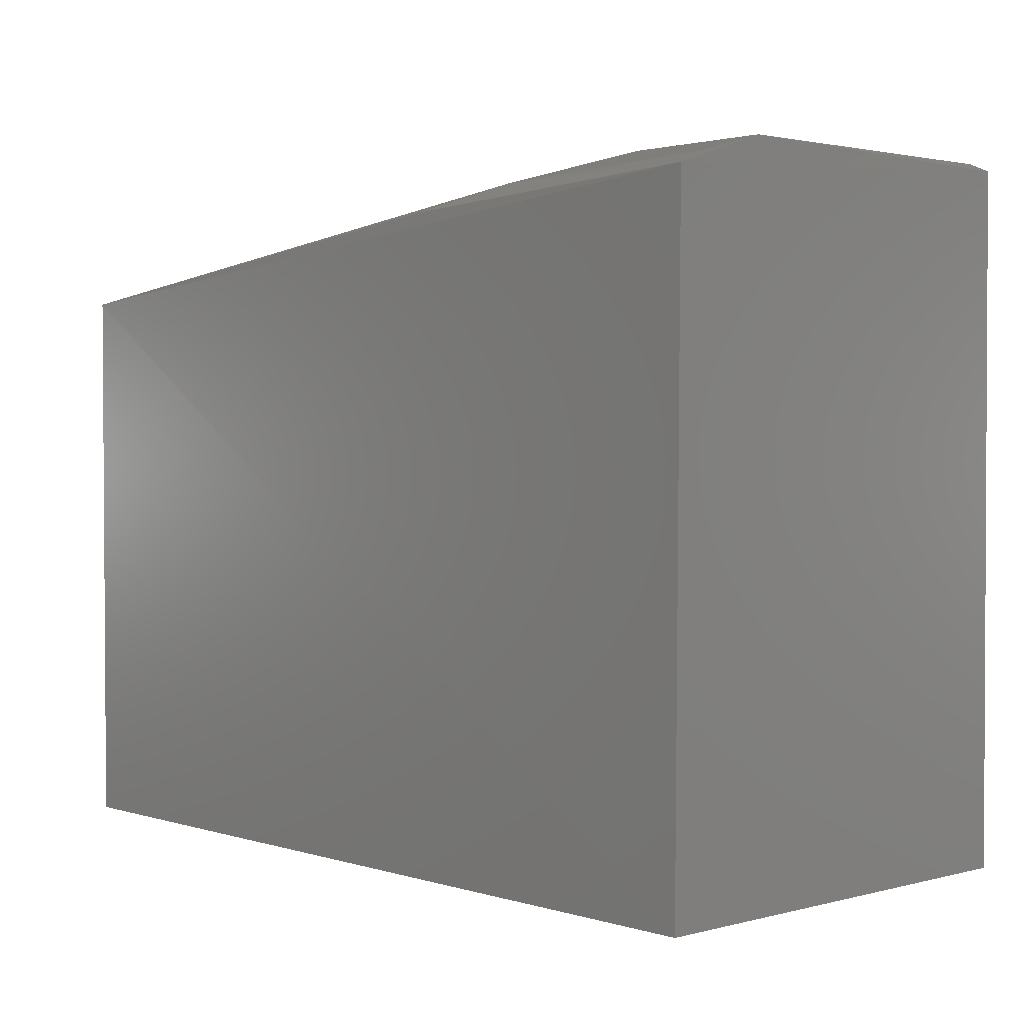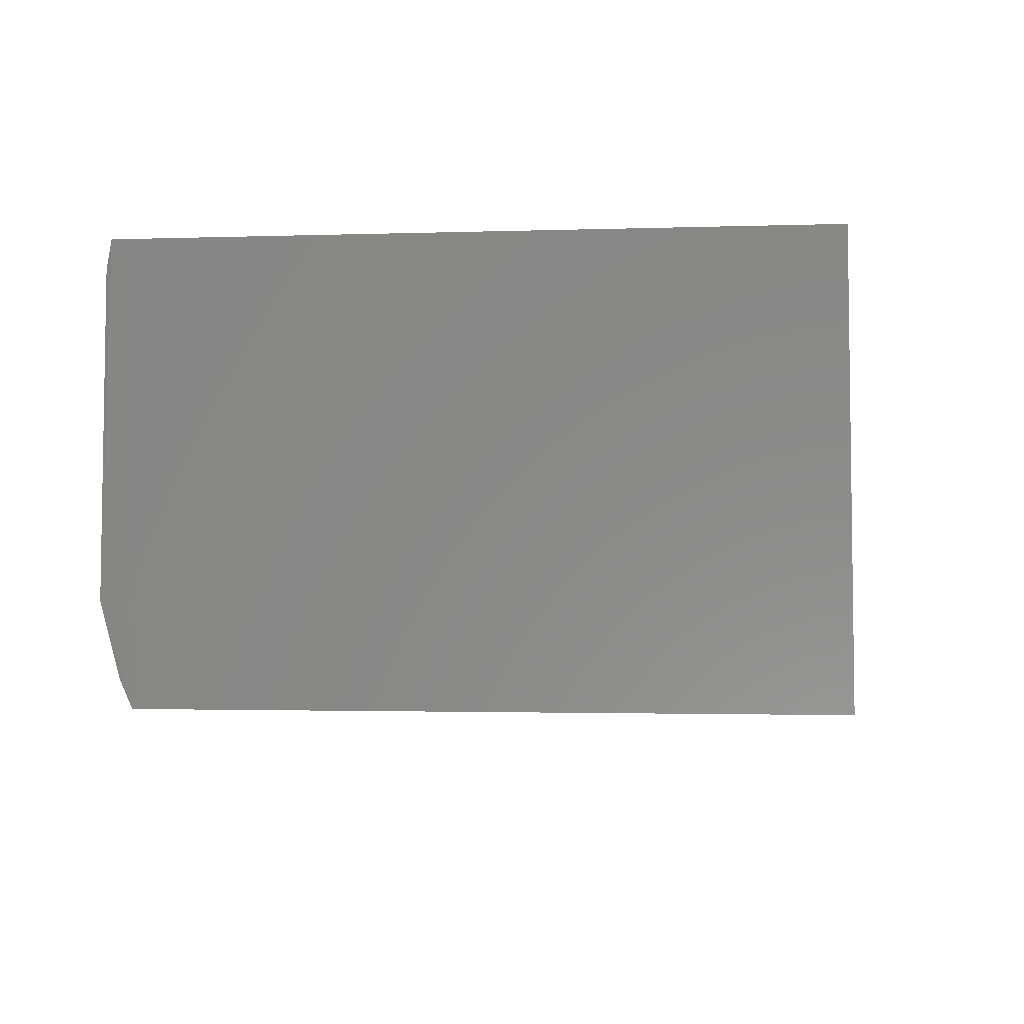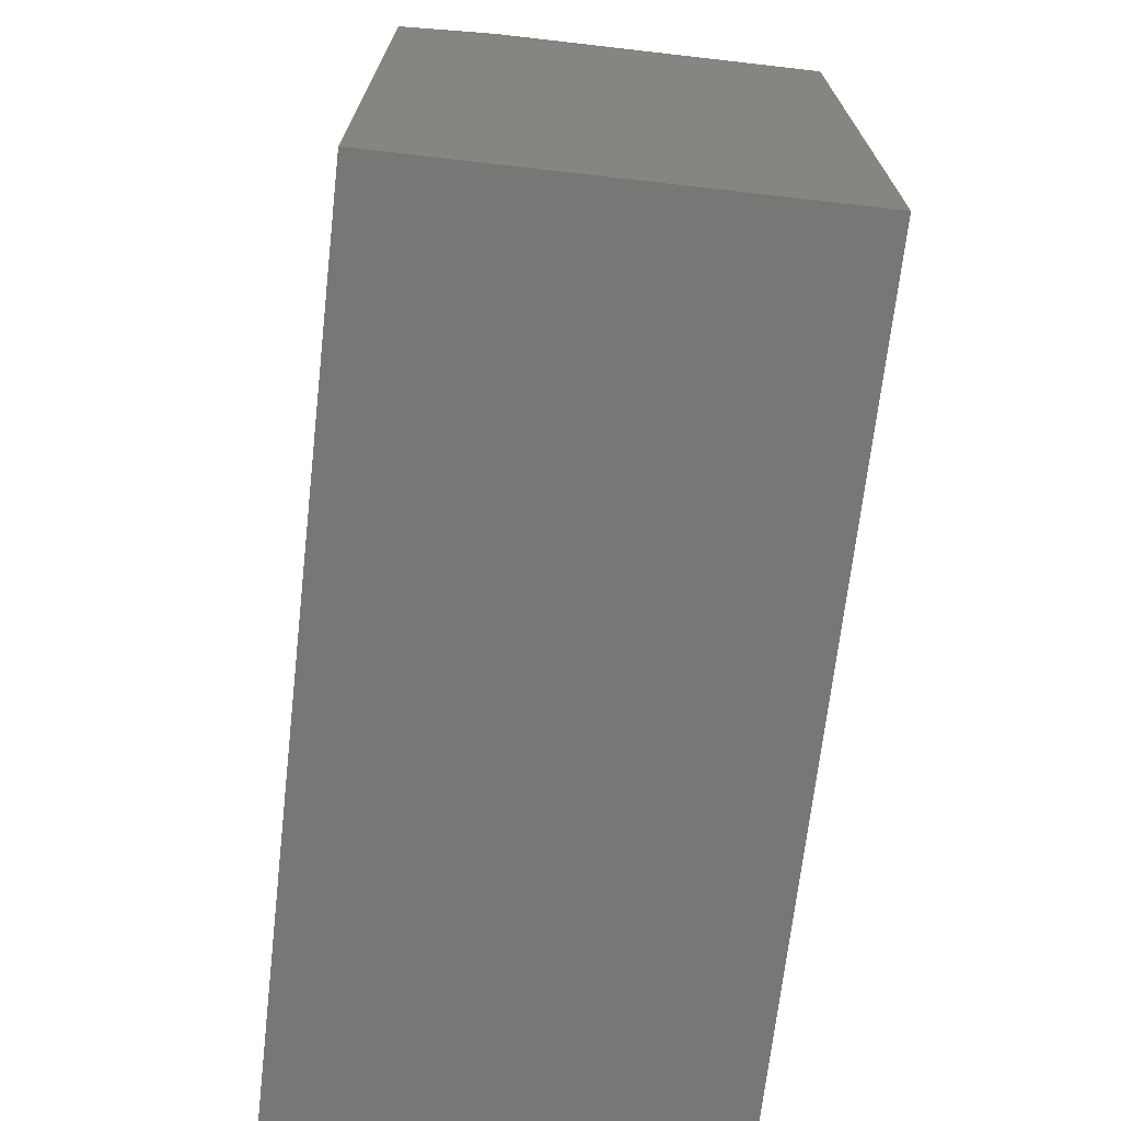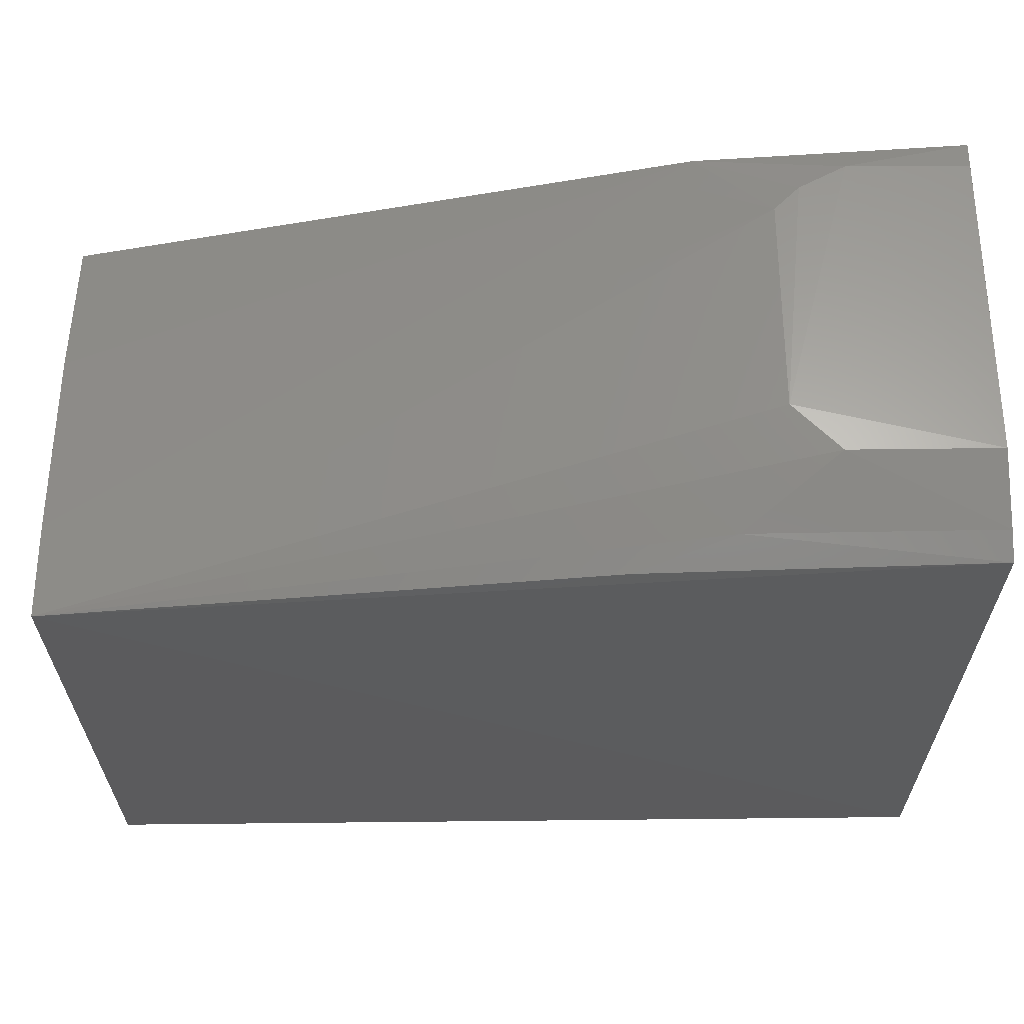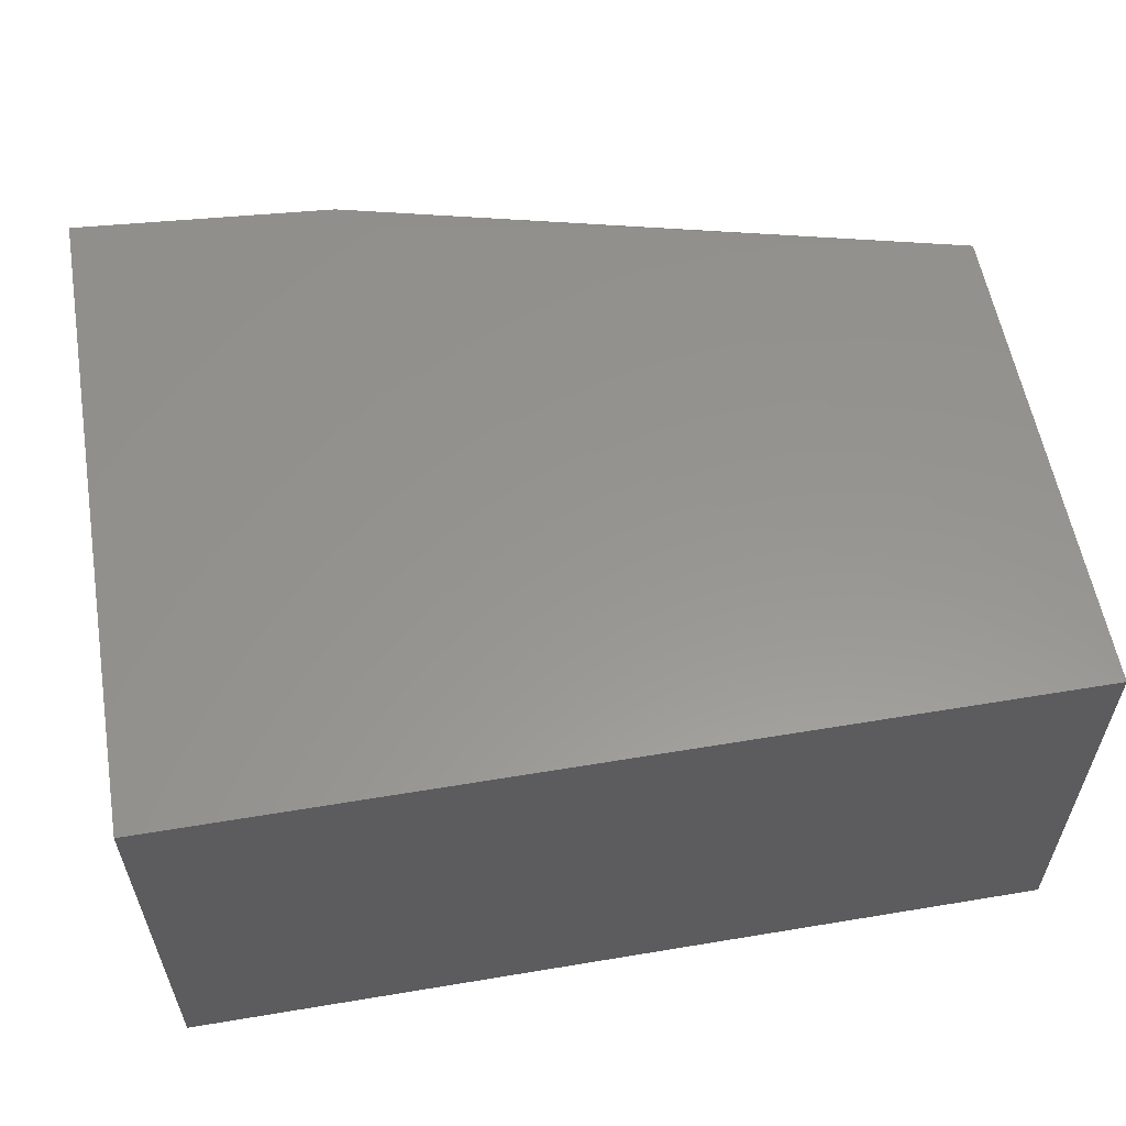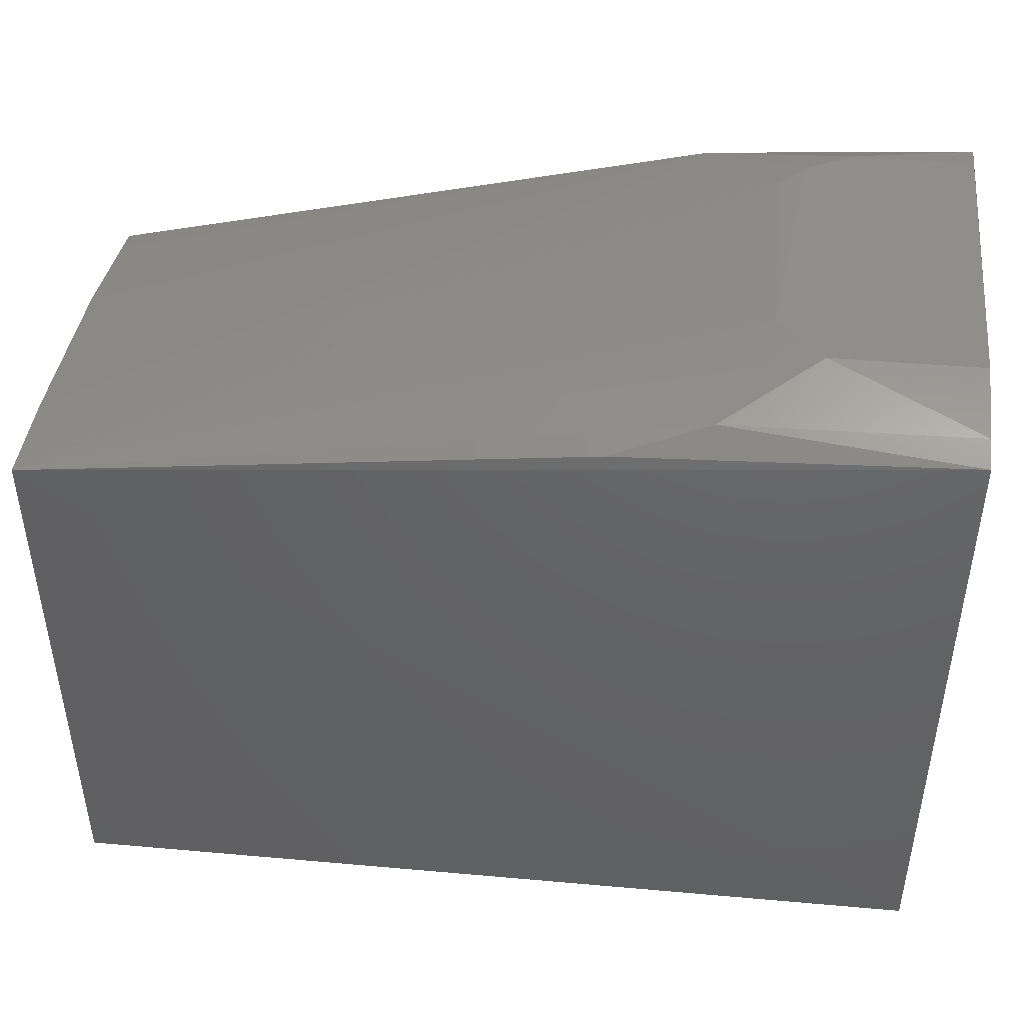
<metadata>
{"format":"stl","ext":"stl","renderer":"f3d","projection":"perspective","resolution":1024,"background":"white","views":[{"elev":2.1,"azim":47.3,"up":"+Z"},{"elev":-4.9,"azim":94.9,"up":"+Y"},{"elev":-69.6,"azim":83.5,"up":"+Z"},{"elev":62.6,"azim":-0.6,"up":"+Z"},{"elev":57.8,"azim":170.2,"up":"+Y"},{"elev":44.8,"azim":5.9,"up":"+Z"}]}
</metadata>
<code>
# stl→obj: 24 verts, 44 faces
v 5.366 5.204 13.55
v 5.368 2.641 13.4
v 5.369 5.213 9.558
v 0.1672 5.213 9.558
v 5.369 2.612 9.558
v 0.1657 2.611 12.91
v 5.363 3.221 13.58
v 2.089 5.202 13
v 0.1734 5.196 12.52
v 0.1682 4.315 12.72
v 0.1672 2.612 9.558
v 4.508 3.222 13.58
v 4.235 3.496 13.59
v 3.947 2.811 13.42
v 3.381 2.647 13.29
v 5.359 5.04 13.58
v 4.239 4.762 13.57
v 3.812 5.19 13.44
v 5.364 2.799 13.47
v 4.655 5.042 13.58
v 0.1822 5.027 12.57
v 0.1662 3.177 12.87
v 4.384 4.901 13.58
v 3.678 5.05 13.43
f 1 2 3
f 1 3 4
f 5 3 2
f 5 2 6
f 5 4 3
f 7 2 1
f 8 1 4
f 8 4 9
f 10 9 4
f 11 5 6
f 11 6 4
f 11 4 5
f 12 13 6
f 12 6 14
f 12 7 13
f 15 14 6
f 15 6 2
f 15 2 14
f 16 7 1
f 17 6 13
f 18 8 9
f 18 1 8
f 19 12 14
f 19 14 2
f 19 2 7
f 19 7 12
f 20 16 1
f 20 1 18
f 20 13 7
f 20 7 16
f 21 18 9
f 21 9 10
f 21 10 18
f 22 18 10
f 22 6 17
f 22 10 4
f 22 4 6
f 23 17 13
f 23 13 20
f 23 20 18
f 23 18 17
f 24 22 17
f 24 17 18
f 24 18 22

</code>
